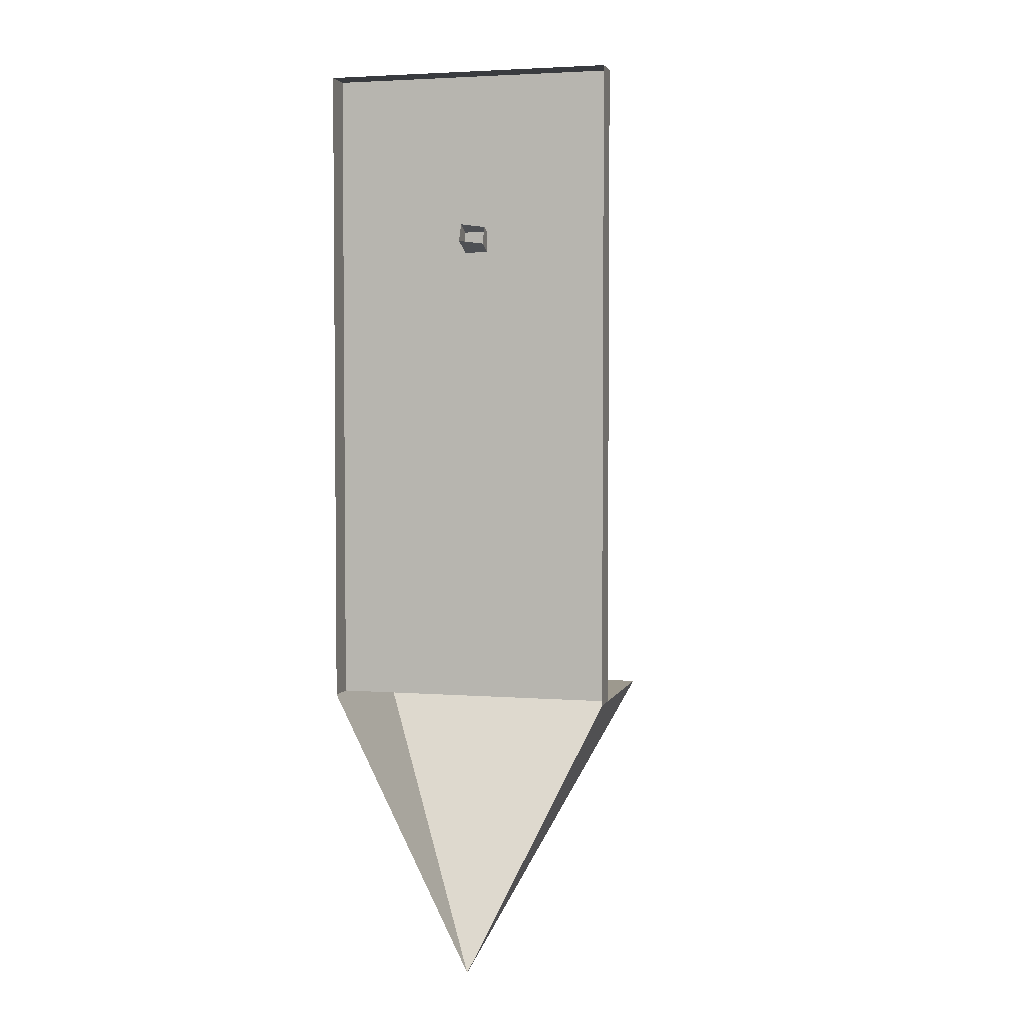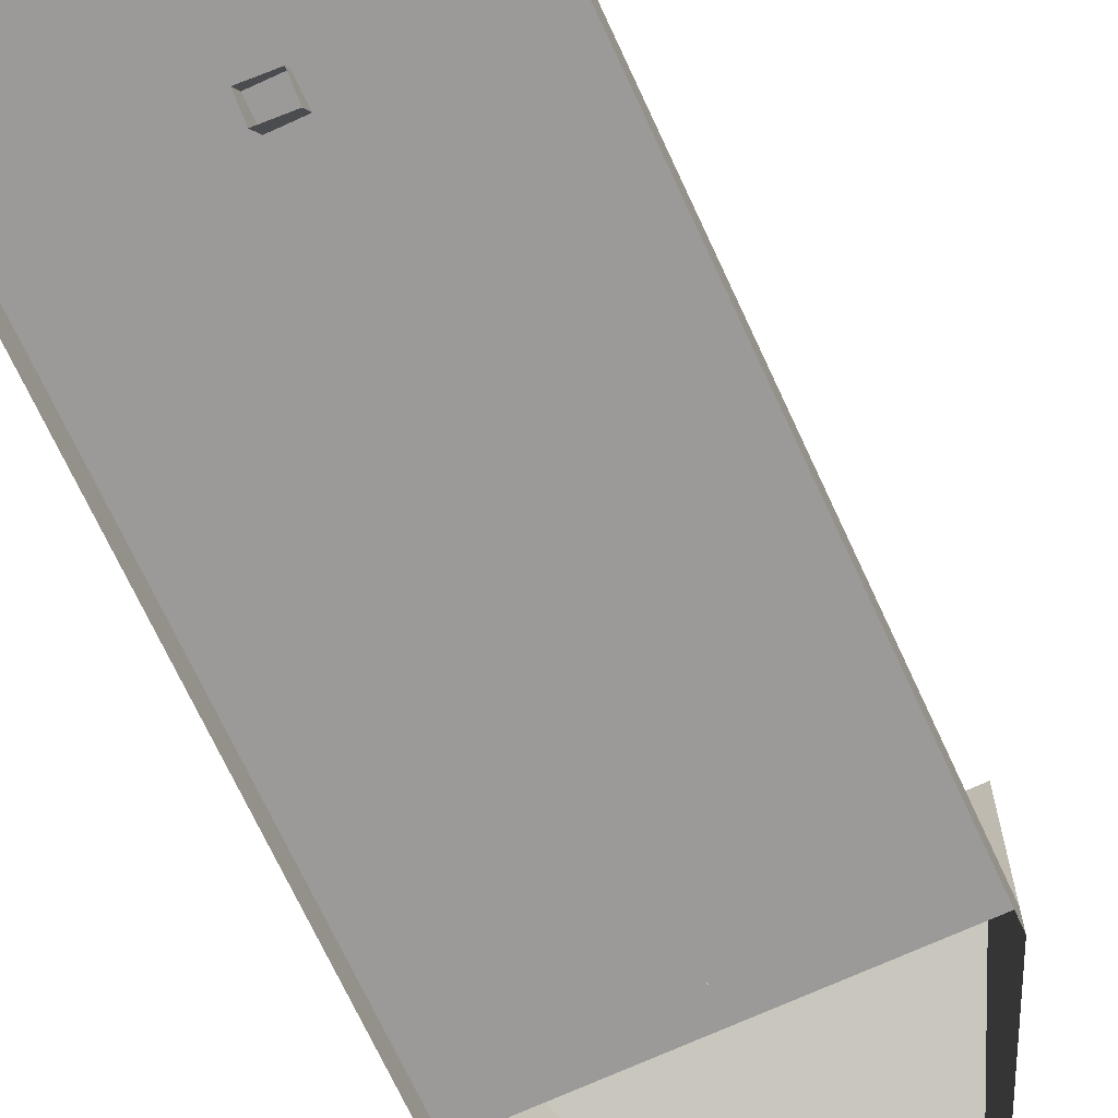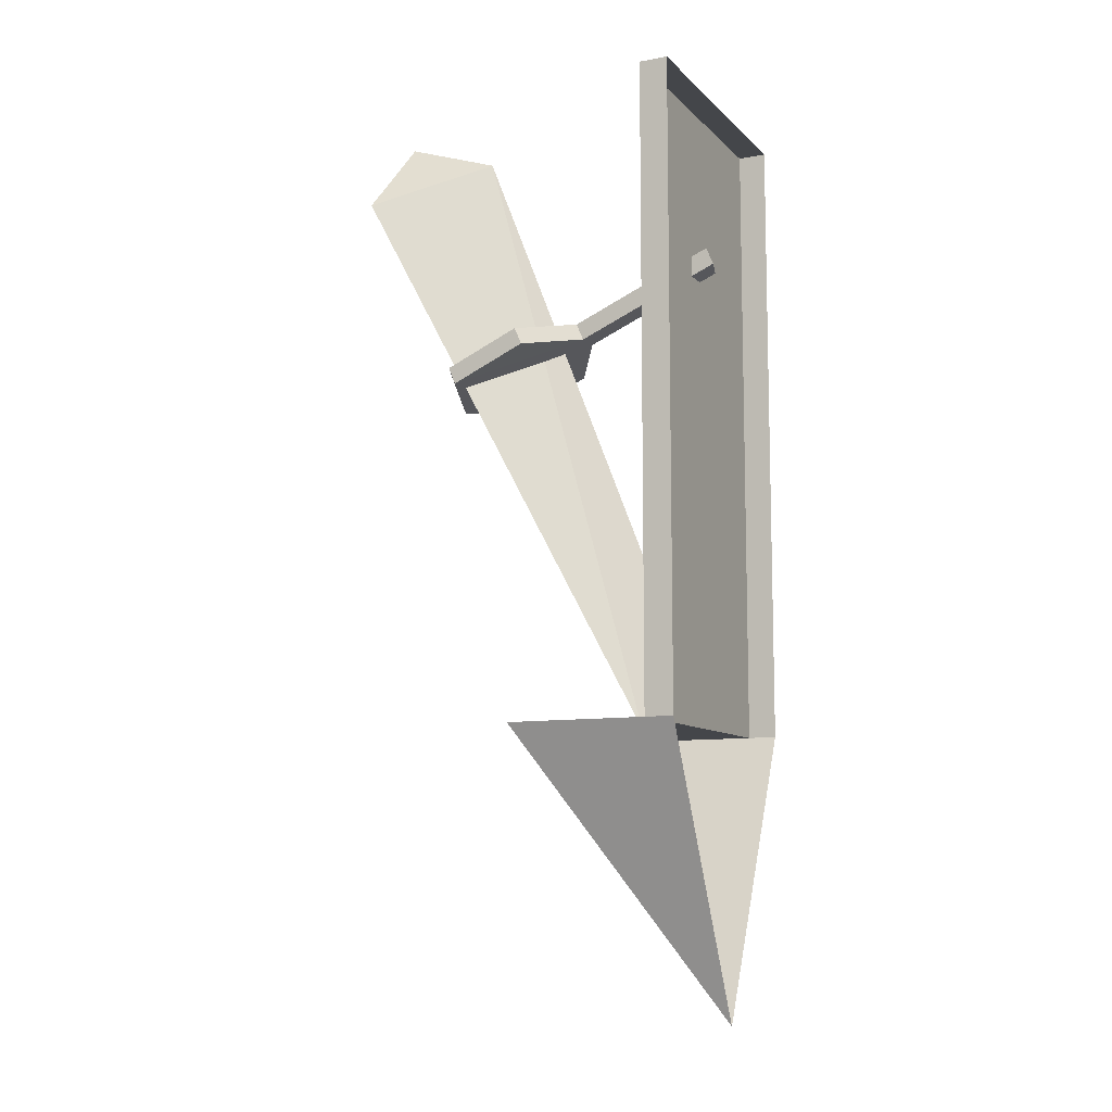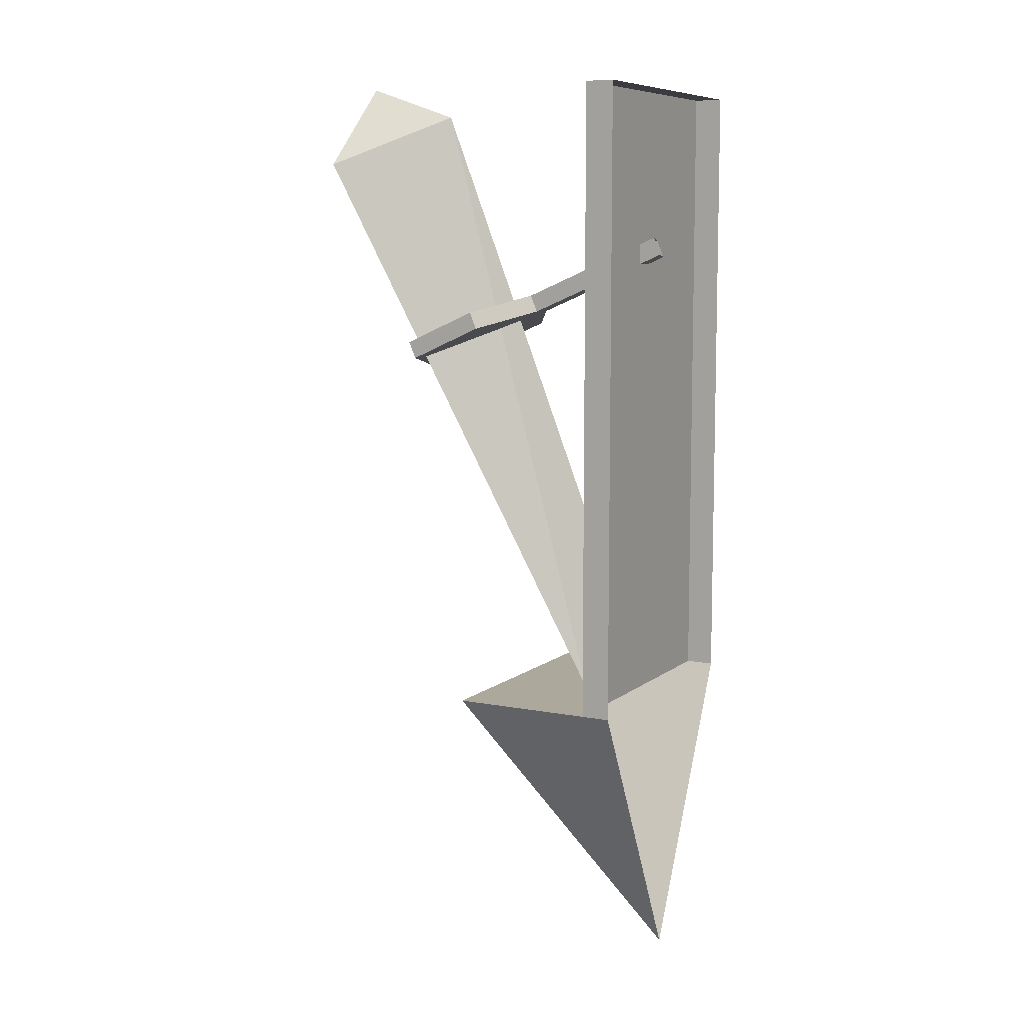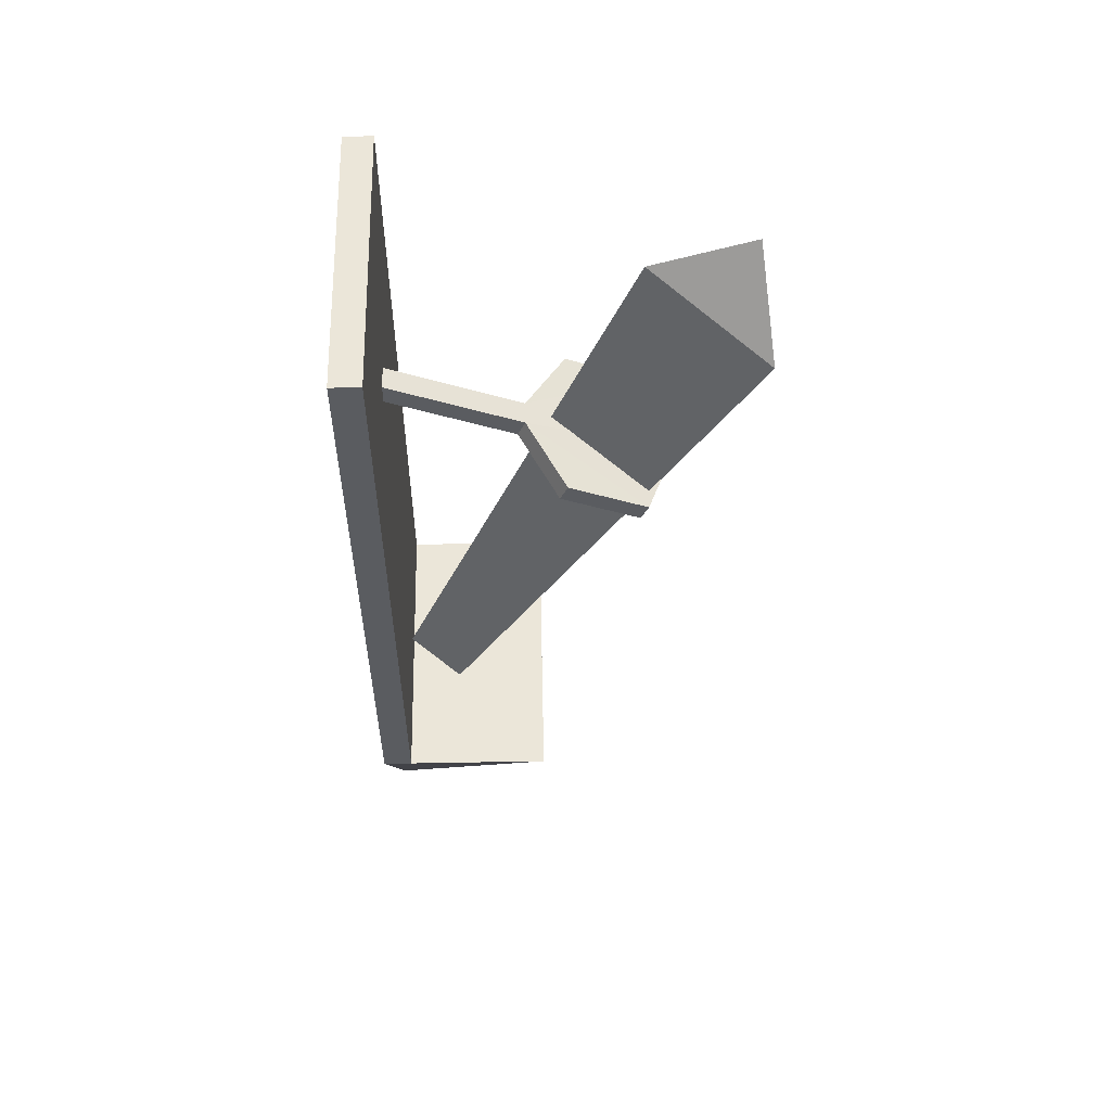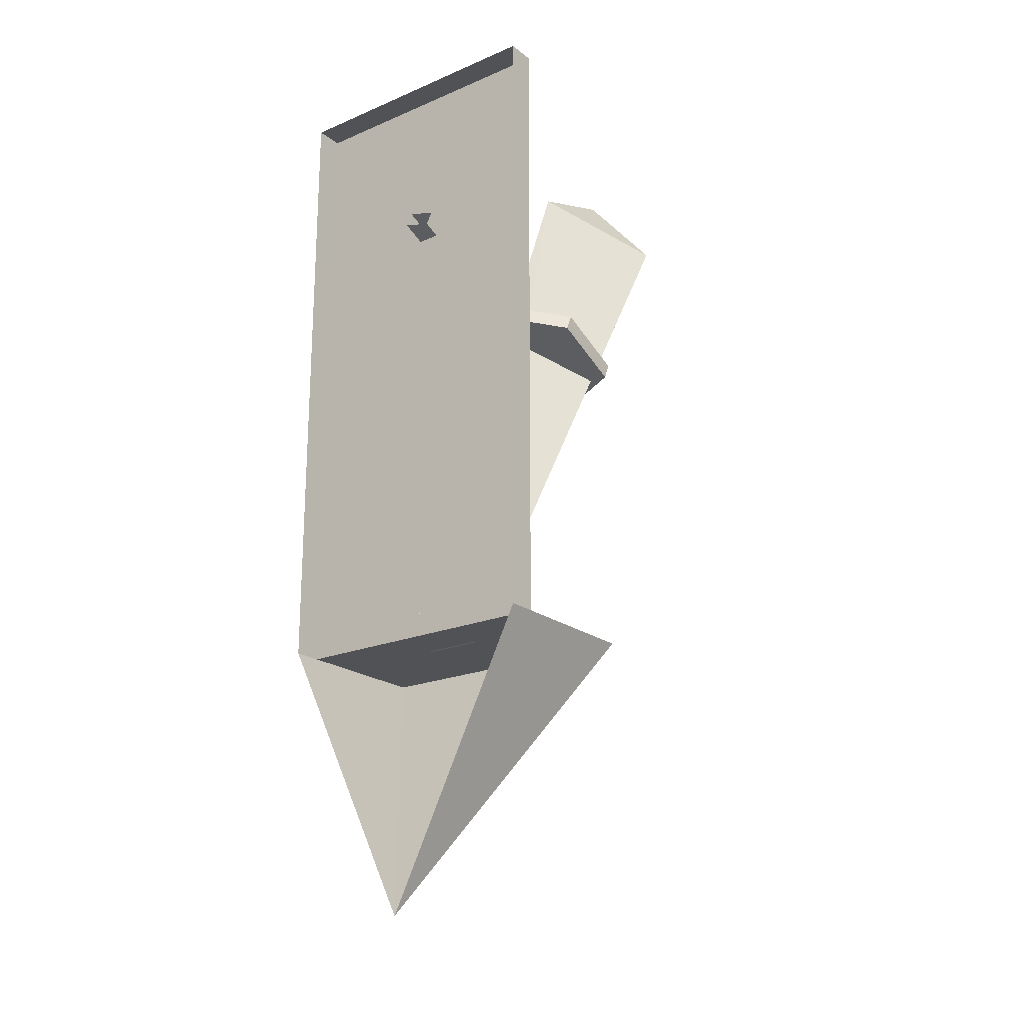
<metadata>
{"format":"obj","ext":"obj","renderer":"f3d","projection":"perspective","resolution":1024,"background":"white","views":[{"elev":3.4,"azim":-165.5,"up":"+Y"},{"elev":-69.5,"azim":-155.3,"up":"+Z"},{"elev":-9.7,"azim":115.3,"up":"+Y"},{"elev":8.5,"azim":117.9,"up":"+Y"},{"elev":56.0,"azim":-91.1,"up":"+Y"},{"elev":-20.9,"azim":-142.9,"up":"+Y"}]}
</metadata>
<code>
o FIREPLACE_MIDDLE
v -0.05086 0.6015 0.1309
v -0.02391 0.2009 -0.07471
v -0.001 0.6608 0.122
v -0.101 0.2013 -0.1309
v -0.001 6.6e-05 -0.1308
v 0.099 0.2013 -0.1309
v -0.101 0.2013 -0.01076
v -0.05522 0.489 0.007032
v 0.05272 0.4534 0.05583
v -0.05506 0.4534 0.05534
v 0.05273 0.489 0.007524
v -0.001533 0.4452 0.07538
v -0.01094 0.4887 -0.02507
v 0.099 0.2013 -0.01076
v -0.000972 0.2178 -0.1111
v -0.01094 0.5428 -0.1176
v 0.005271 0.5324 -0.1274
v 0.01738 0.2009 -0.07471
v 0.005355 0.5009 -0.01983
v -0.101 0.6513 -0.1309
v -0.101 0.2013 -0.1108
v 0.099 0.6513 -0.1309
v -0.101 0.6513 -0.1108
v 0.099 0.6513 -0.1108
v 0.099 0.2013 -0.1108
v -0.01094 0.501 -0.01986
v 0.04886 0.6015 0.1309
v 0.005271 0.5447 -0.1221
v -0.01094 0.5305 -0.1228
v 0.005355 0.4888 -0.02494
v -0.001533 0.4572 0.08049
v 0.05272 0.4654 0.06094
v -0.05522 0.477 0.001923
v -0.05506 0.4654 0.06045
v 0.05273 0.477 0.002415
v -0.000398 0.6376 0.05348
f 31 32 19
f 9 12 30
f 32 11 19
f 9 30 35
f 12 10 13
f 31 26 34
f 13 10 33
f 34 26 8
f 12 13 30
f 26 13 8
f 31 19 26
f 19 35 30
f 12 31 10
f 12 32 31
f 9 11 32
f 32 12 9
f 34 8 33
f 33 8 13
f 10 34 33
f 31 34 10
f 11 9 35
f 35 19 11
f 2 1 36
f 27 1 2
f 15 2 36
f 18 15 36
f 18 2 15
f 18 27 2
f 27 3 1
f 18 36 27
f 27 36 3
f 1 3 36
f 29 17 13
f 26 28 16
f 17 30 13
f 26 29 13
f 19 28 26
f 30 17 28
f 26 16 29
f 19 30 28
f 14 7 5
f 5 7 21
f 21 7 14
f 5 25 14
f 21 14 25
f 21 25 23
f 5 21 4
f 4 21 23
f 25 24 23
f 20 23 24
f 4 23 20
f 6 22 24
f 20 24 22
f 5 6 25
f 6 24 25

</code>
